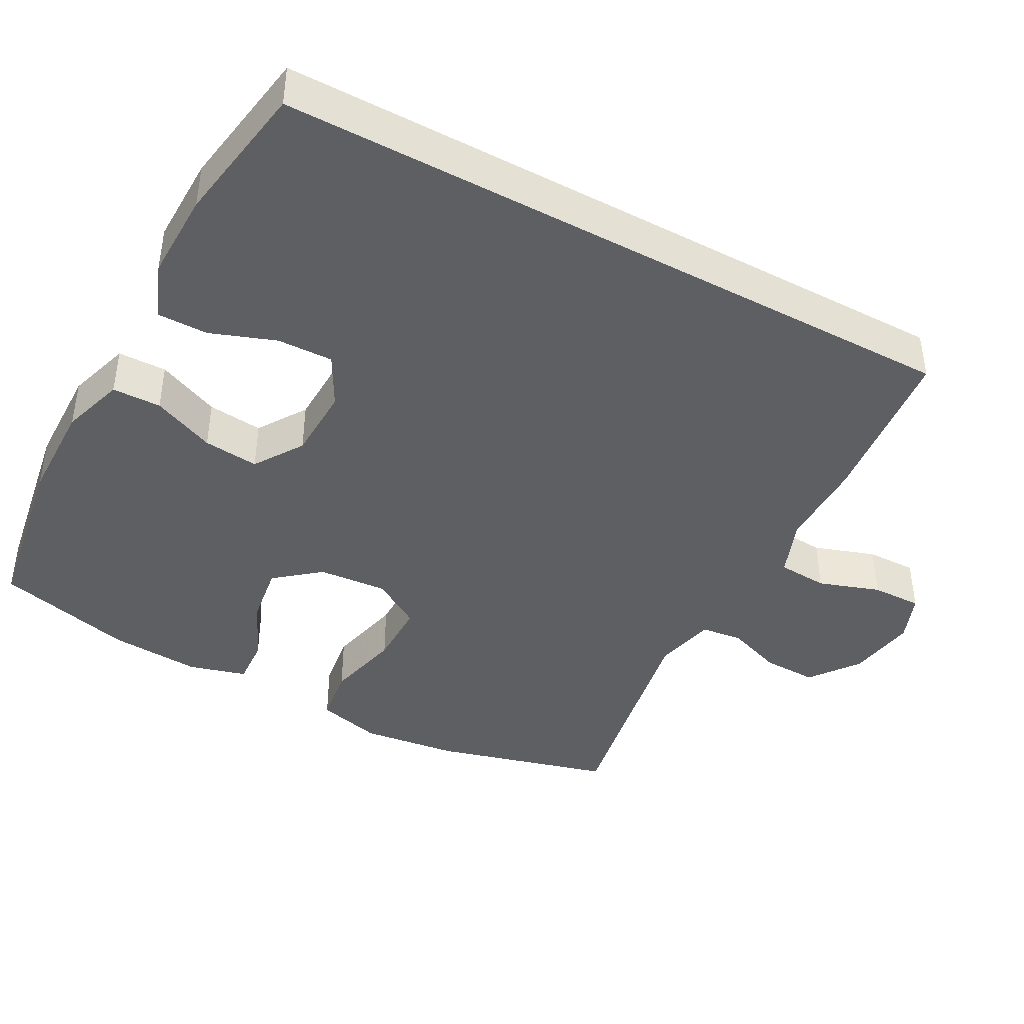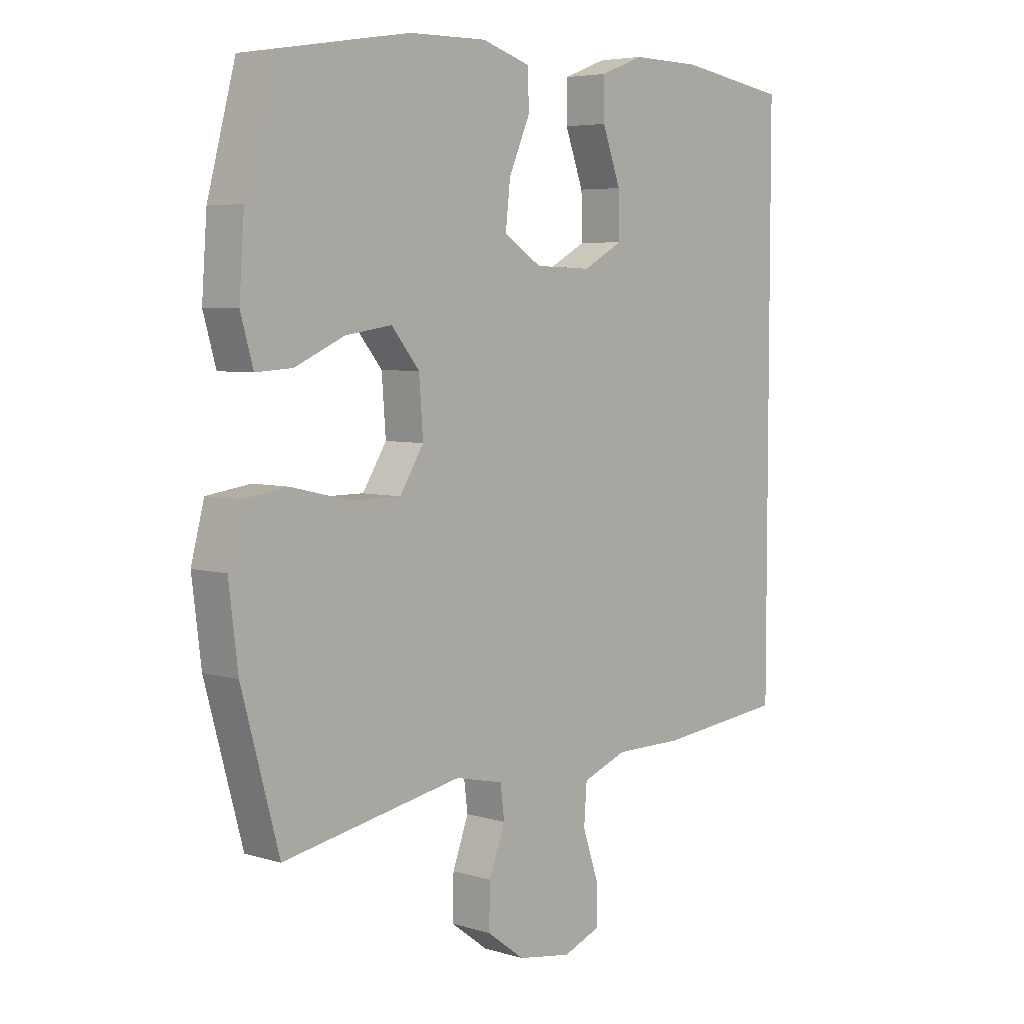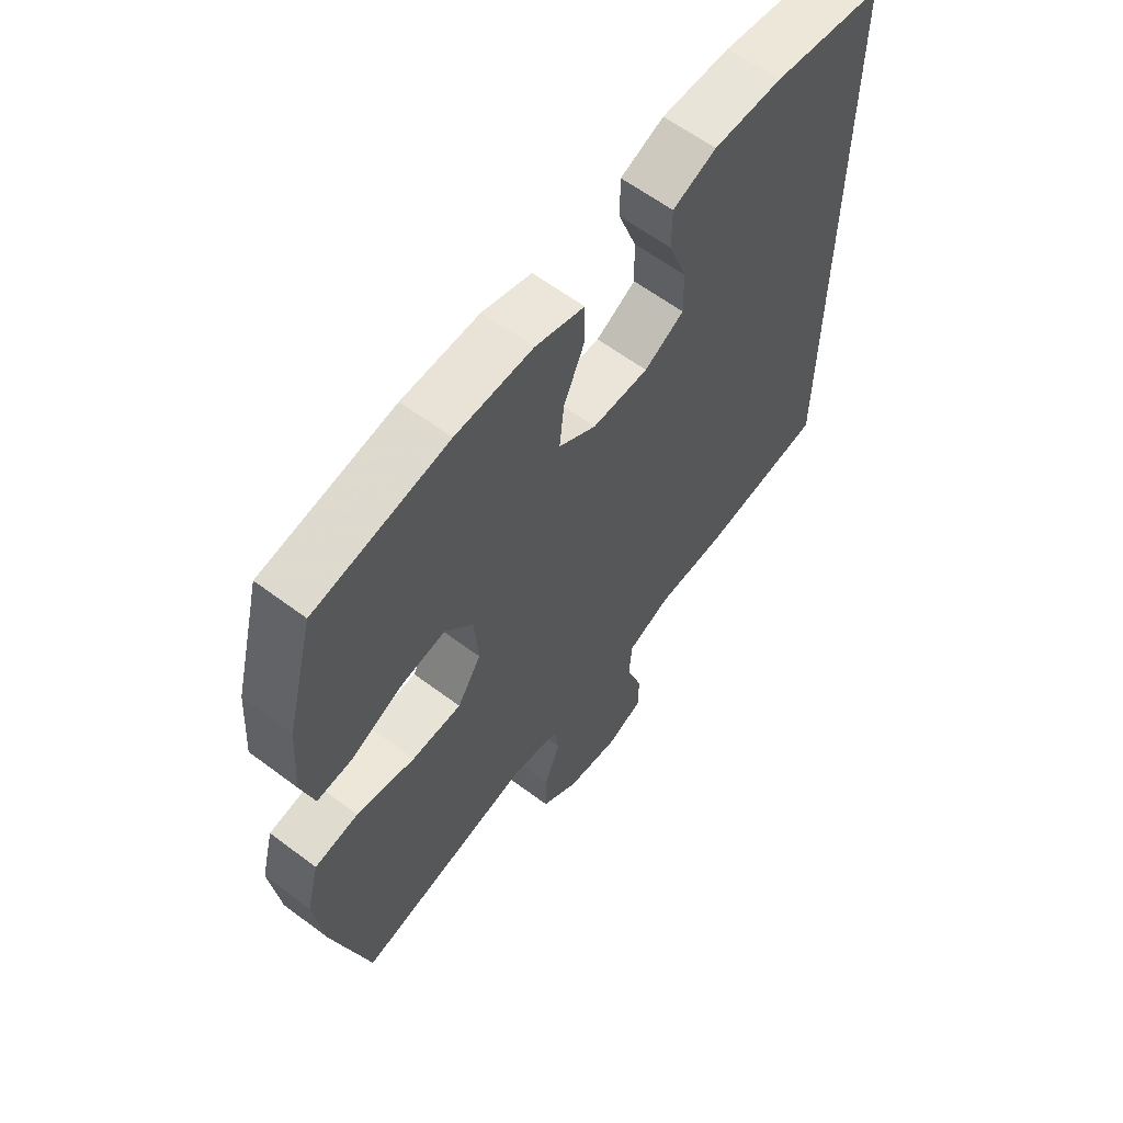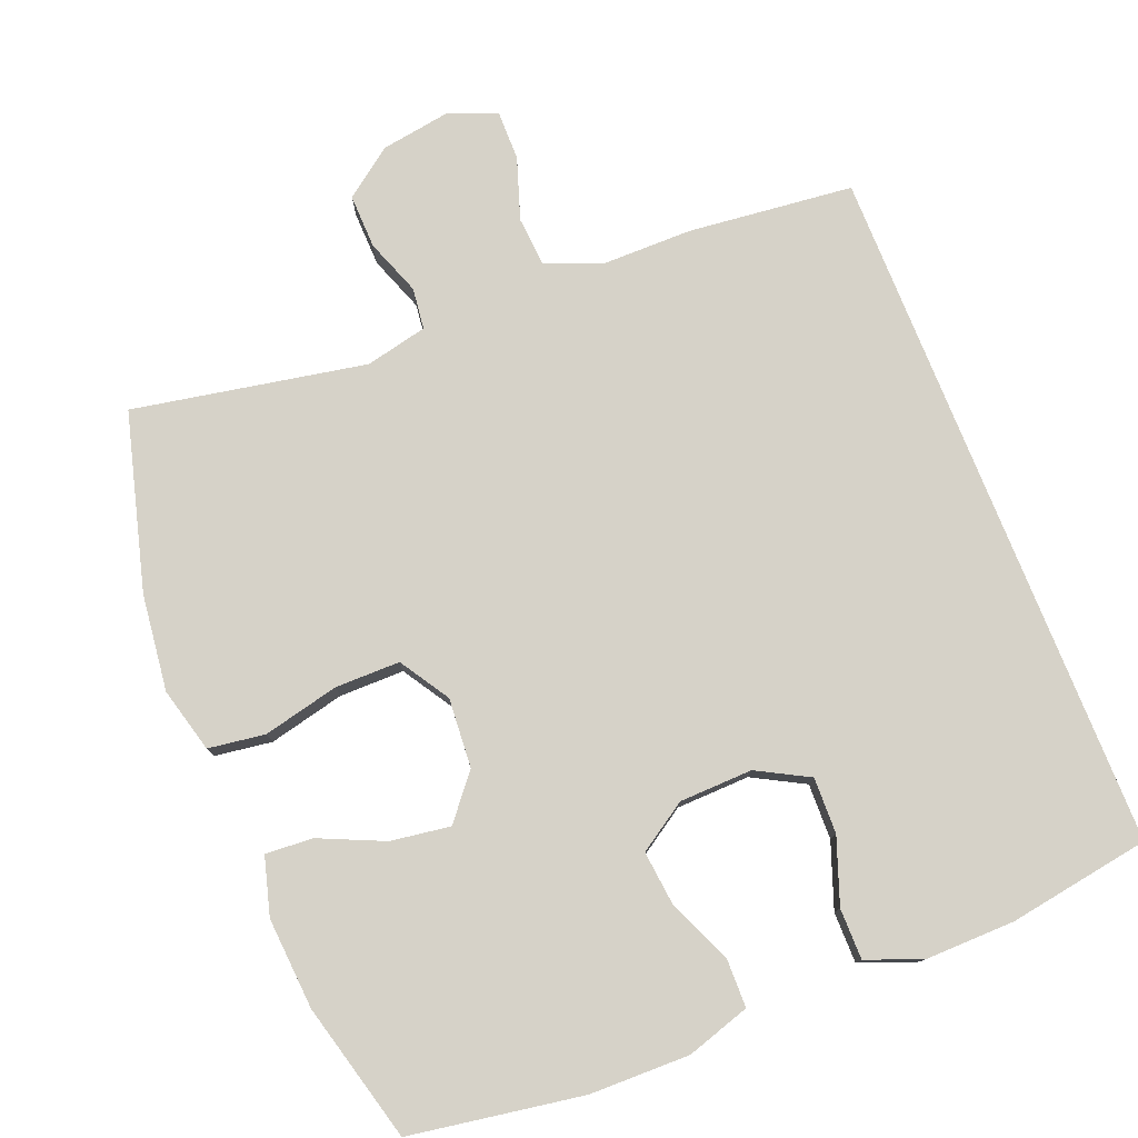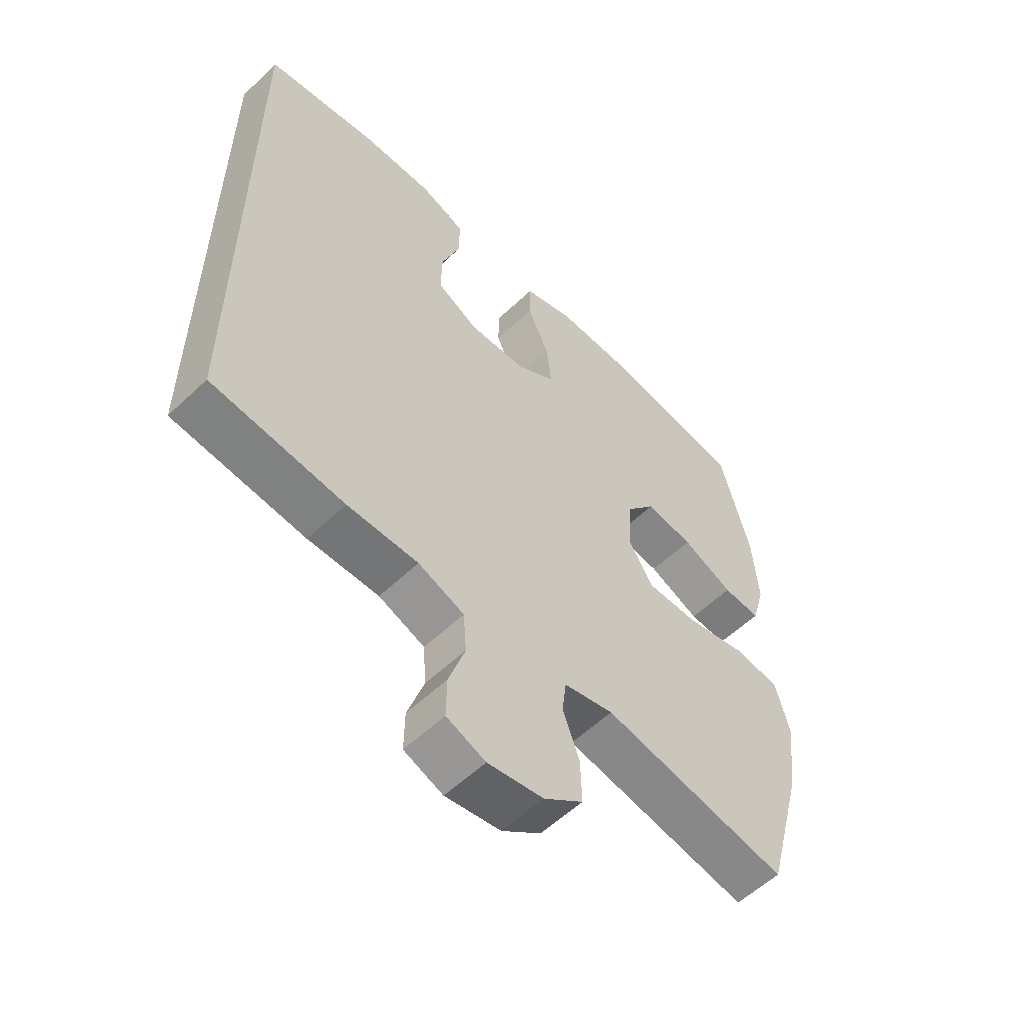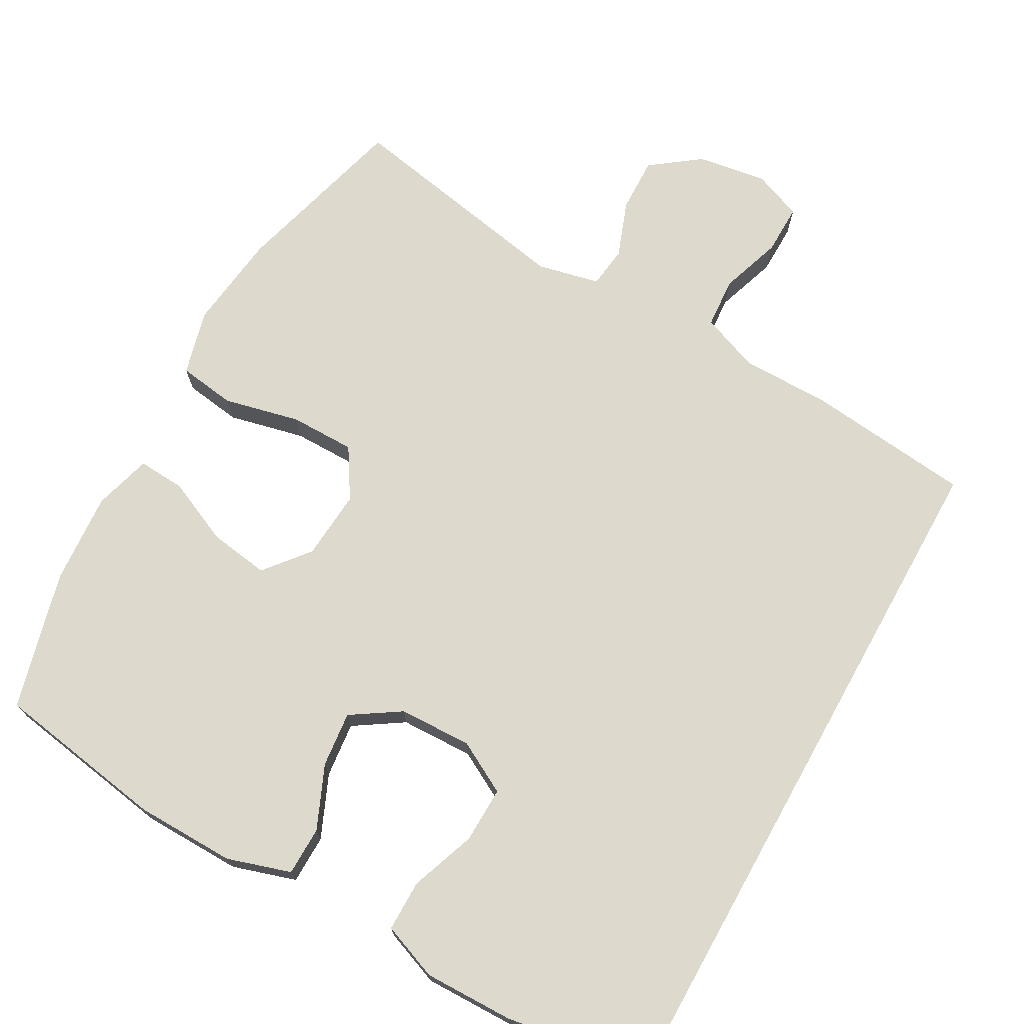
<metadata>
{"format":"obj","ext":"obj","renderer":"f3d","projection":"perspective","resolution":1024,"background":"white","views":[{"elev":-42.0,"azim":61.5,"up":"+Y"},{"elev":5.3,"azim":-47.0,"up":"+Z"},{"elev":61.5,"azim":-52.7,"up":"+Z"},{"elev":78.0,"azim":-21.8,"up":"+Y"},{"elev":-56.5,"azim":134.8,"up":"+Z"},{"elev":72.0,"azim":29.2,"up":"+Y"}]}
</metadata>
<code>
v -0.5 0.07 -0.5
v -0.565 0.07 -0.261
v -0.581 0.07 -0.13
v -0.558 0.07 -0.042
v -0.481 0.07 -0.031
v -0.378 0.07 -0.055
v -0.29 0.07 -0.055
v -0.248 0.07 0.012
v -0.255 0.07 0.106
v -0.304 0.07 0.166
v -0.385 0.07 0.154
v -0.472 0.07 0.115
v -0.536 0.07 0.111
v -0.558 0.07 0.189
v -0.549 0.07 0.313
v -0.5 0.07 0.5
v -0.267 0.07 0.538
v -0.132 0.07 0.54
v -0.046 0.07 0.513
v -0.045 0.07 0.447
v -0.082 0.07 0.362
v -0.09 0.07 0.287
v -0.024 0.07 0.244
v 0.075 0.07 0.241
v 0.145 0.07 0.279
v 0.143 0.07 0.355
v 0.111 0.07 0.443
v 0.111 0.07 0.512
v 0.187 0.07 0.541
v 0.307 0.07 0.539
v 0.5 0.07 0.508
v 0.5 0.07 -0.431
v 0.276 0.07 -0.455
v 0.156 0.07 -0.455
v 0.078 0.07 -0.485
v 0.073 0.07 -0.553
v 0.101 0.07 -0.636
v 0.102 0.07 -0.704
v 0.036 0.07 -0.73
v -0.058 0.07 -0.715
v -0.124 0.07 -0.666
v -0.122 0.07 -0.592
v -0.094 0.07 -0.516
v -0.101 0.07 -0.46
v -0.185 0.07 -0.441
v -0.5 0 -0.5
v -0.565 0 -0.261
v -0.581 0 -0.13
v -0.558 0 -0.042
v -0.481 0 -0.031
v -0.378 0 -0.055
v -0.29 0 -0.055
v -0.248 0 0.012
v -0.255 0 0.106
v -0.304 0 0.166
v -0.385 0 0.154
v -0.472 0 0.115
v -0.536 0 0.111
v -0.558 0 0.189
v -0.549 0 0.313
v -0.5 0 0.5
v -0.267 0 0.538
v -0.132 0 0.54
v -0.046 0 0.513
v -0.045 0 0.447
v -0.082 0 0.362
v -0.09 0 0.287
v -0.024 0 0.244
v 0.075 0 0.241
v 0.145 0 0.279
v 0.143 0 0.355
v 0.111 0 0.443
v 0.111 0 0.512
v 0.187 0 0.541
v 0.307 0 0.539
v 0.5 0 0.508
v 0.5 0 -0.431
v 0.276 0 -0.455
v 0.156 0 -0.455
v 0.078 0 -0.485
v 0.073 0 -0.553
v 0.101 0 -0.636
v 0.102 0 -0.704
v 0.036 0 -0.73
v -0.058 0 -0.715
v -0.124 0 -0.666
v -0.122 0 -0.592
v -0.094 0 -0.516
v -0.101 0 -0.46
v -0.185 0 -0.441
f 41 42 43
f 40 41 43
f 39 40 43
f 38 39 43
f 37 38 43
f 36 37 43
f 35 36 43 44
f 34 35 44 45
f 32 33 34 45
f 30 31 32
f 29 30 32
f 28 29 32
f 27 28 32
f 26 27 32
f 25 26 32
f 24 25 32 45
f 19 20 21
f 18 19 21
f 17 18 21
f 16 17 21
f 15 16 21
f 14 15 21
f 13 14 21
f 12 13 21
f 11 12 21
f 10 11 21 22
f 9 10 22 23
f 4 5 6
f 3 4 6
f 2 3 6
f 1 2 6
f 45 1 6
f 45 6 7
f 23 24 45
f 9 23 45
f 8 9 45
f 7 8 45
f 88 87 86
f 88 86 85
f 88 85 84
f 88 84 83
f 88 83 82
f 88 82 81
f 89 88 81 80
f 90 89 80 79
f 90 79 78 77
f 77 76 75
f 77 75 74
f 77 74 73
f 77 73 72
f 77 72 71
f 77 71 70
f 90 77 70 69
f 66 65 64
f 66 64 63
f 66 63 62
f 66 62 61
f 66 61 60
f 66 60 59
f 66 59 58
f 66 58 57
f 66 57 56
f 67 66 56 55
f 68 67 55 54
f 51 50 49
f 51 49 48
f 51 48 47
f 51 47 46
f 51 46 90
f 52 51 90
f 90 69 68
f 90 68 54
f 90 54 53
f 90 53 52
f 1 46 47 2
f 2 47 48 3
f 3 48 49 4
f 4 49 50 5
f 5 50 51 6
f 6 51 52 7
f 7 52 53 8
f 8 53 54 9
f 9 54 55 10
f 10 55 56 11
f 11 56 57 12
f 12 57 58 13
f 13 58 59 14
f 14 59 60 15
f 15 60 61 16
f 16 61 62 17
f 17 62 63 18
f 18 63 64 19
f 19 64 65 20
f 20 65 66 21
f 21 66 67 22
f 22 67 68 23
f 23 68 69 24
f 24 69 70 25
f 25 70 71 26
f 26 71 72 27
f 27 72 73 28
f 28 73 74 29
f 29 74 75 30
f 30 75 76 31
f 31 76 77 32
f 32 77 78 33
f 33 78 79 34
f 34 79 80 35
f 35 80 81 36
f 36 81 82 37
f 37 82 83 38
f 38 83 84 39
f 39 84 85 40
f 40 85 86 41
f 41 86 87 42
f 42 87 88 43
f 43 88 89 44
f 44 89 90 45
f 45 90 46 1

</code>
